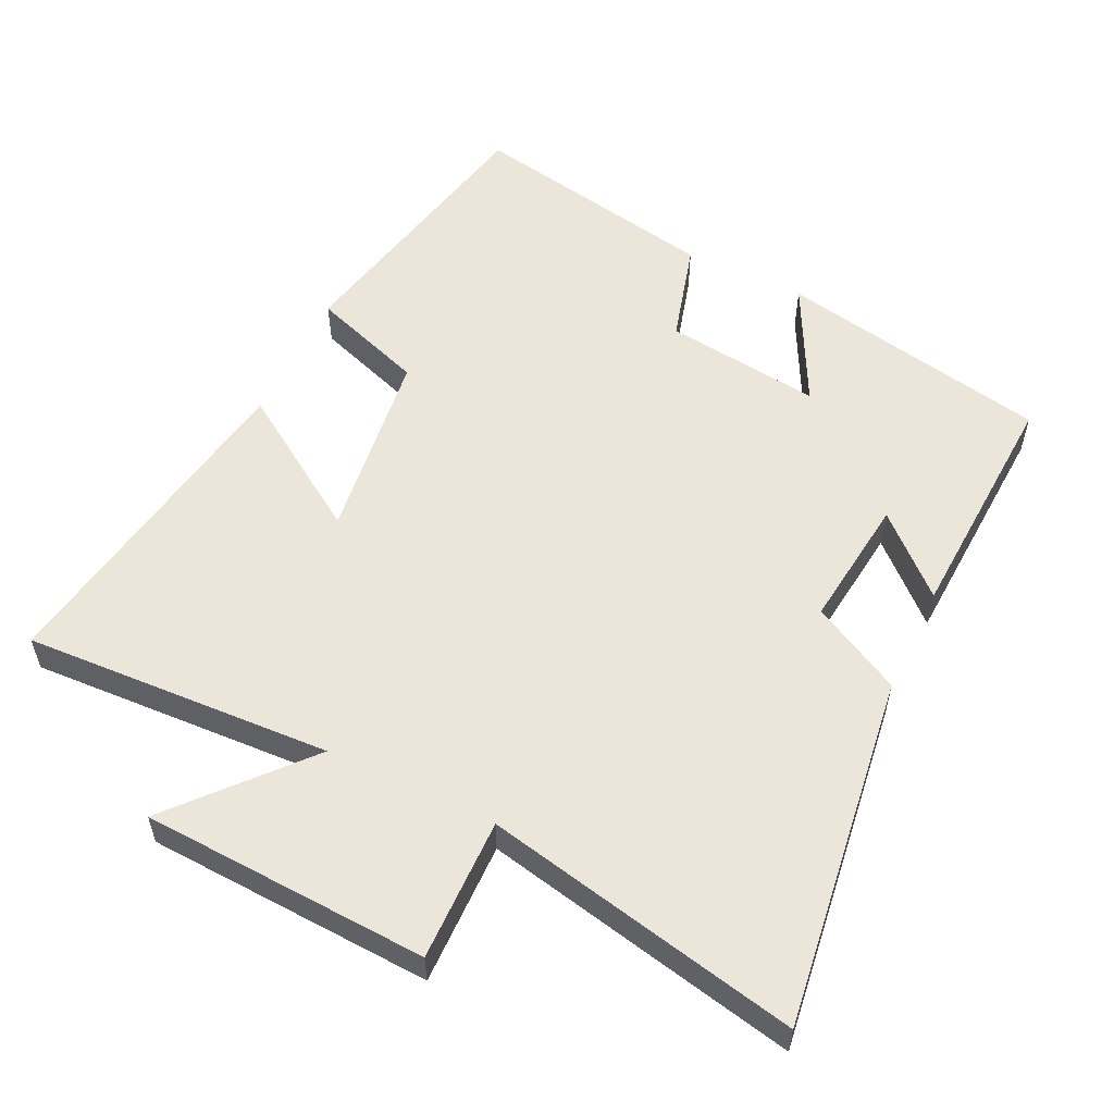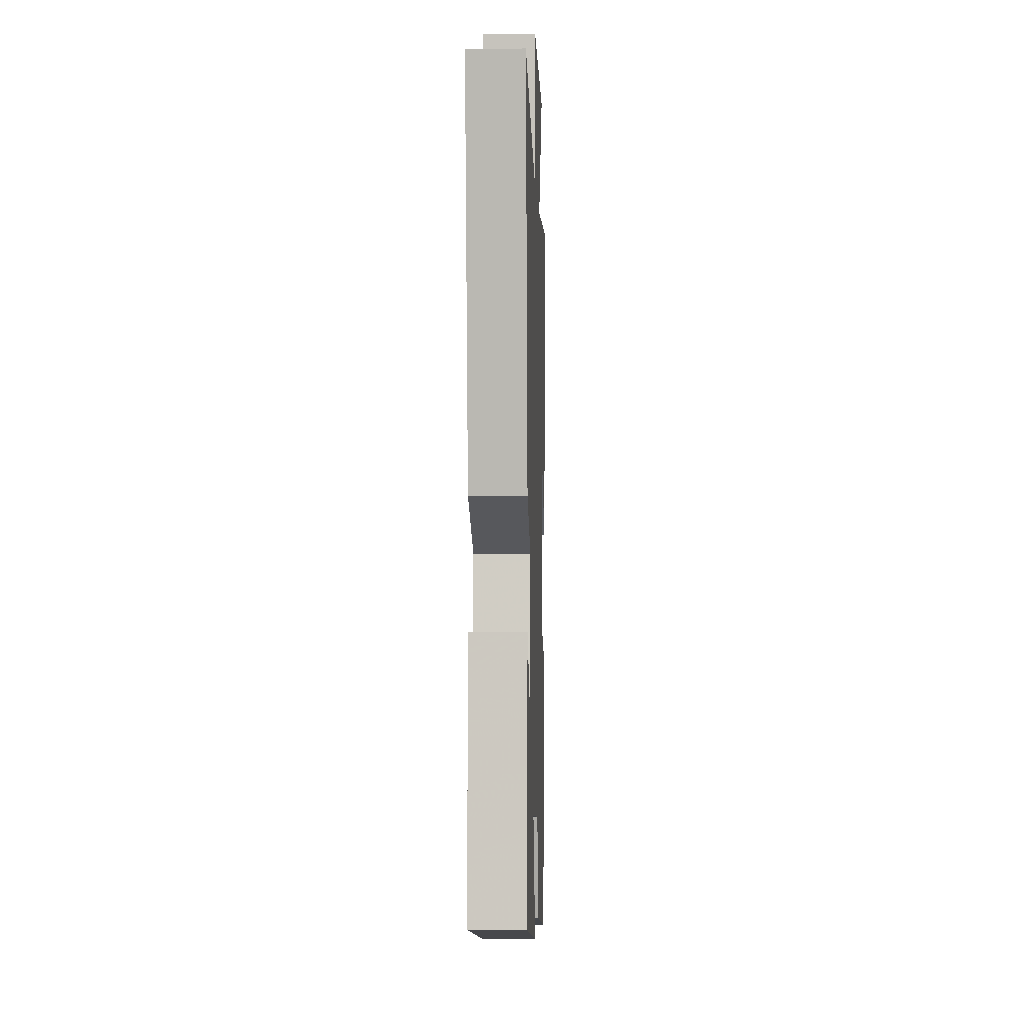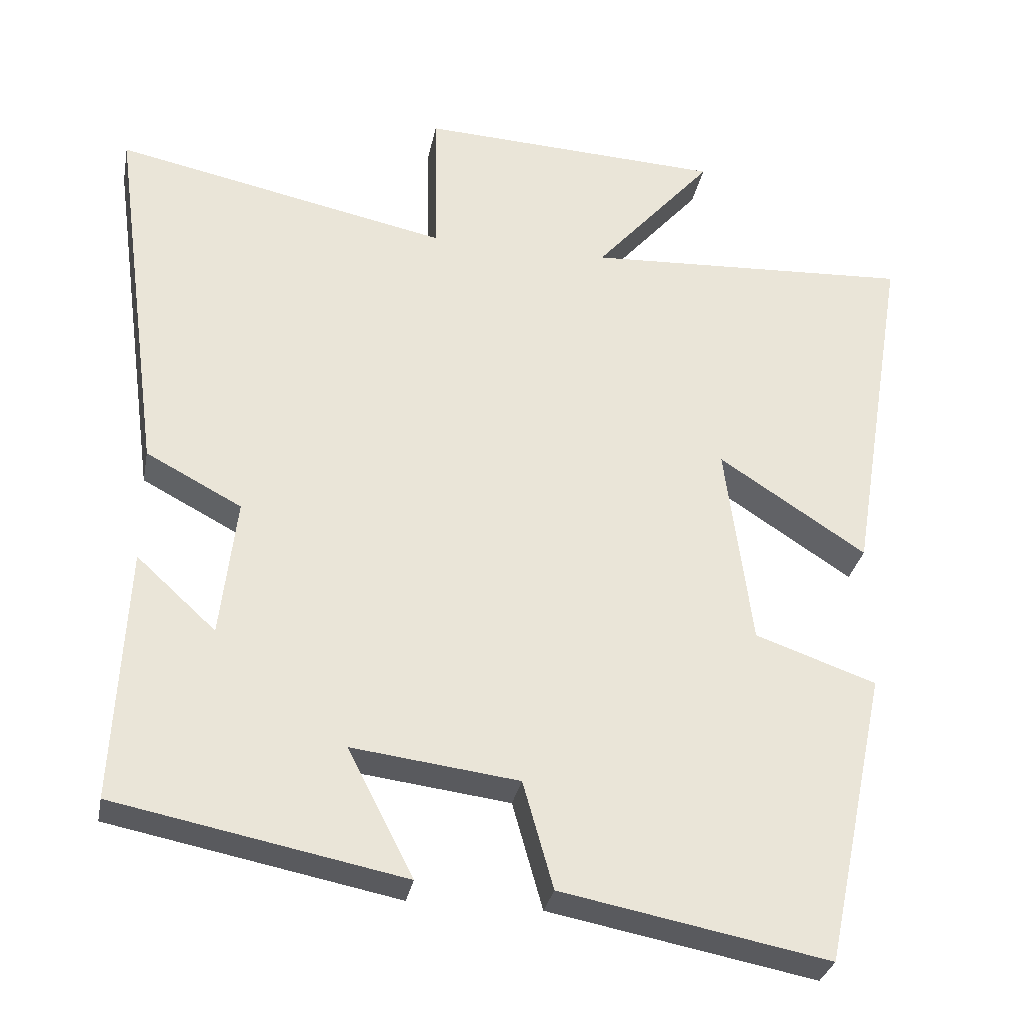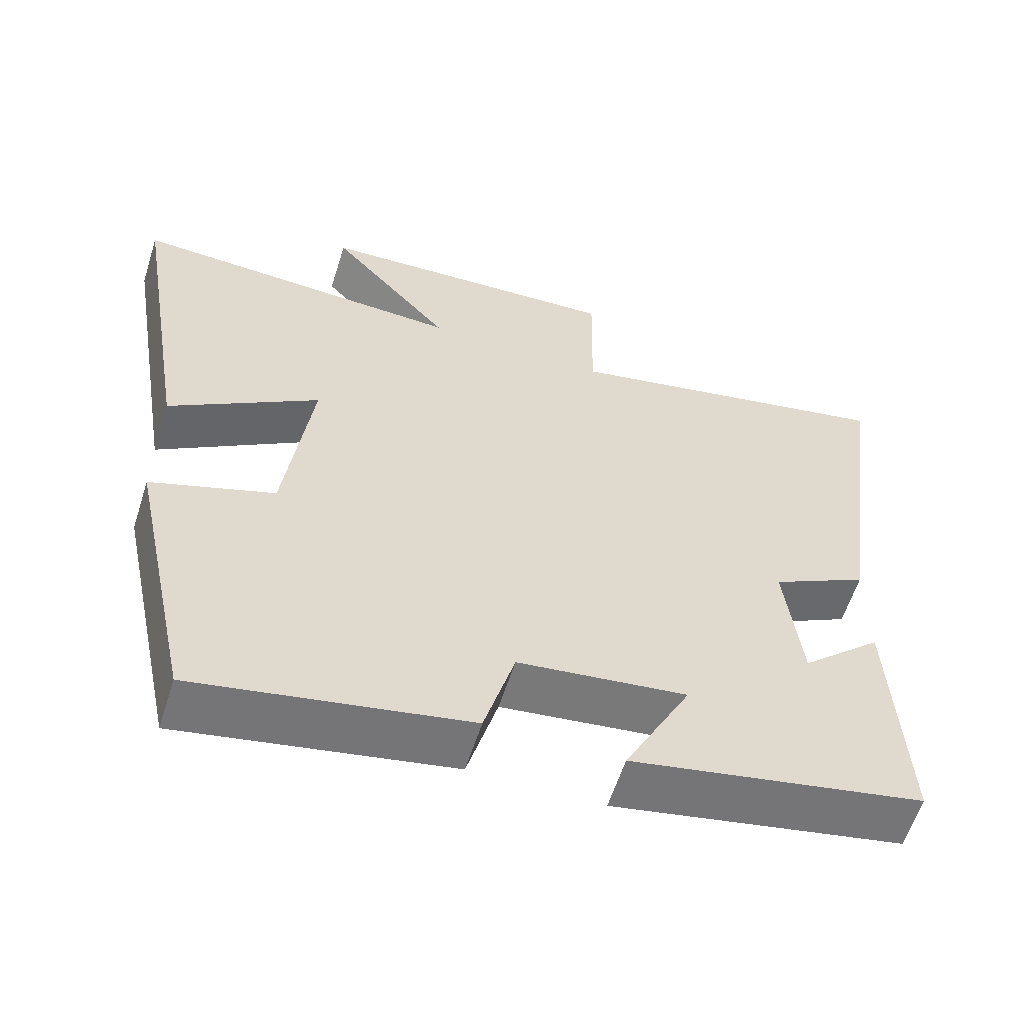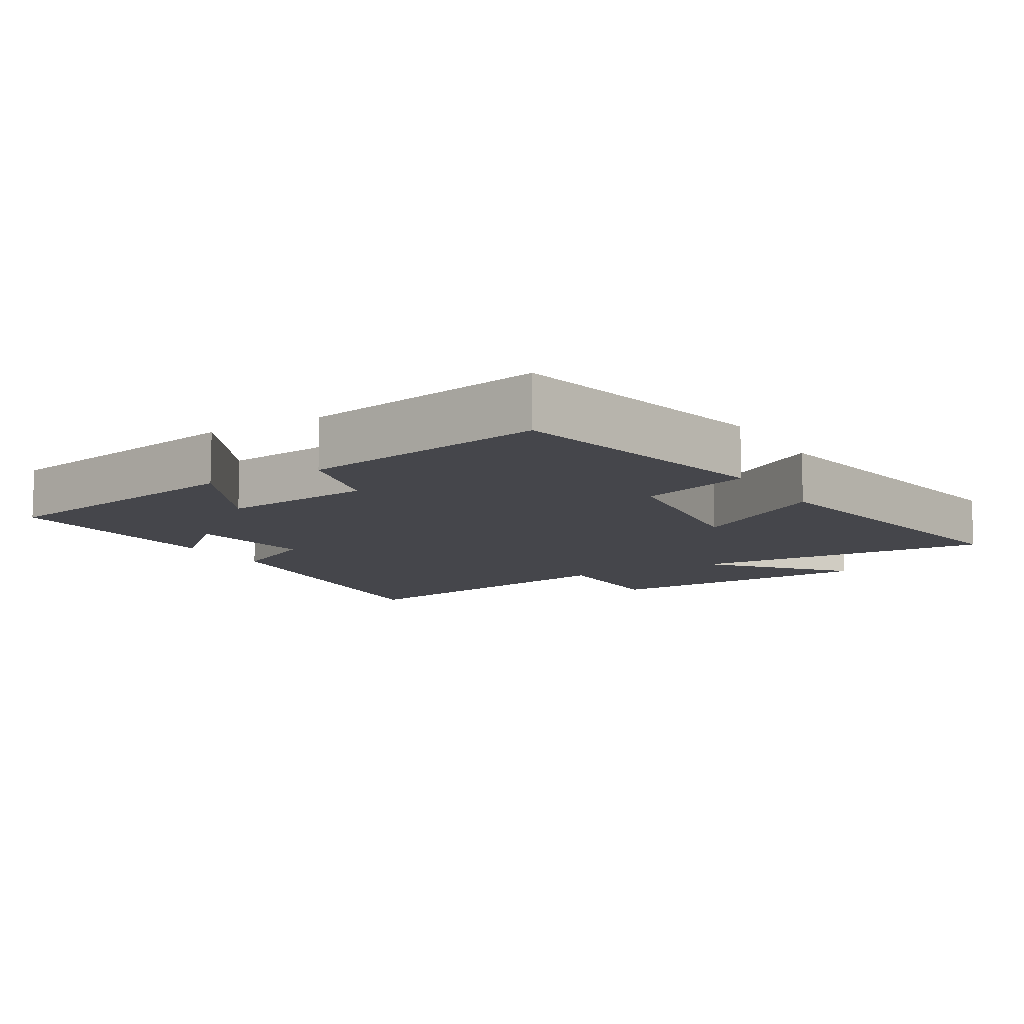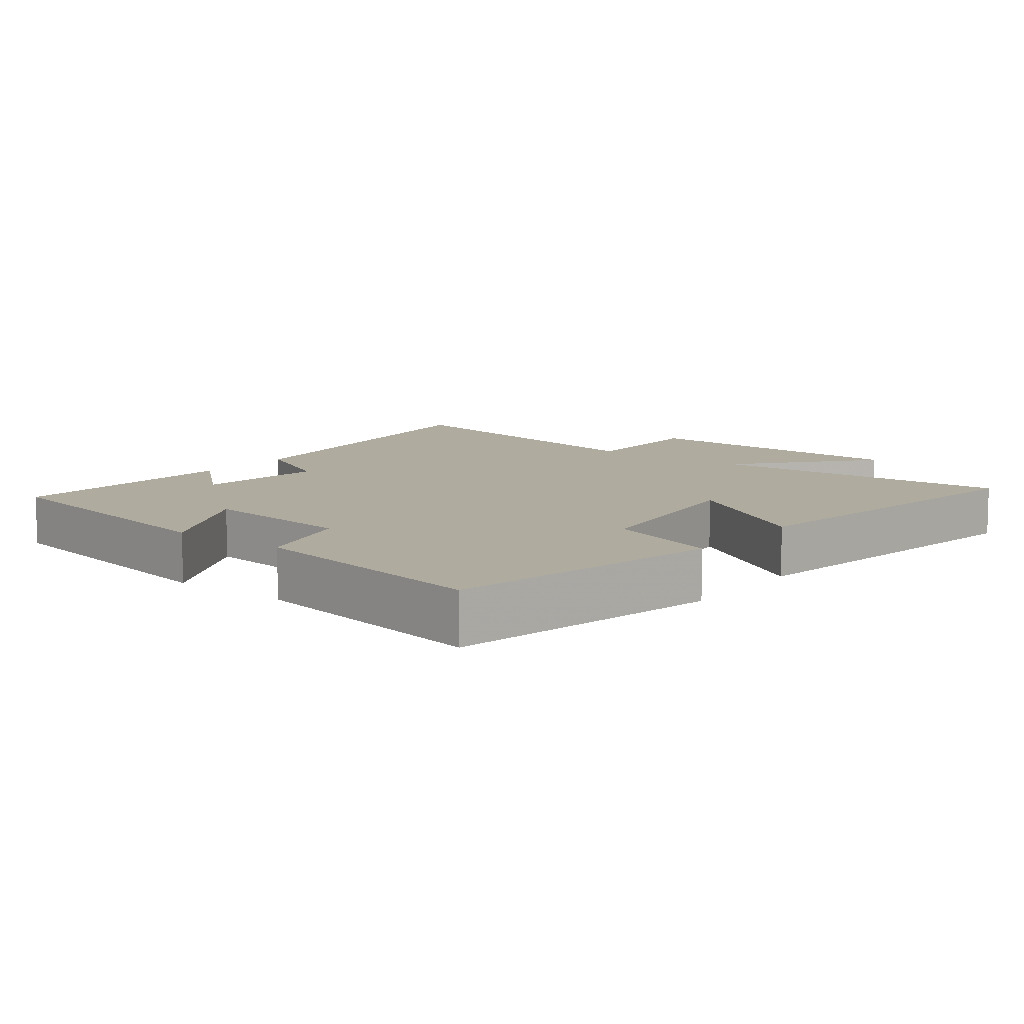
<metadata>
{"format":"obj","ext":"obj","renderer":"f3d","projection":"perspective","resolution":1024,"background":"white","views":[{"elev":55.8,"azim":25.7,"up":"+Y"},{"elev":-0.5,"azim":91.9,"up":"+Z"},{"elev":-31.0,"azim":169.2,"up":"+Z"},{"elev":-59.5,"azim":-17.6,"up":"+Z"},{"elev":-10.0,"azim":-149.1,"up":"+Y"},{"elev":9.7,"azim":-142.5,"up":"+Y"}]}
</metadata>
<code>
v 0.517 0.07 -0.423
v 0.125 0.07 -0.5
v 0.214 0.07 -0.326
v -0.012 0.07 -0.354
v -0.053 0.07 -0.5
v -0.415 0.07 -0.569
v -0.5 0.07 -0.167
v -0.336 0.07 -0.11
v -0.3 0.07 0.168
v -0.5 0.07 0.037
v -0.58 0.07 0.523
v -0.134 0.07 0.5
v -0.296 0.07 0.686
v 0.118 0.07 0.706
v 0.114 0.07 0.5
v 0.569 0.07 0.595
v 0.5 0.07 0.083
v 0.37 0.07 0.014
v 0.392 0.07 -0.176
v 0.5 0.07 -0.077
v 0.517 0 -0.423
v 0.125 0 -0.5
v 0.214 0 -0.326
v -0.012 0 -0.354
v -0.053 0 -0.5
v -0.415 0 -0.569
v -0.5 0 -0.167
v -0.336 0 -0.11
v -0.3 0 0.168
v -0.5 0 0.037
v -0.58 0 0.523
v -0.134 0 0.5
v -0.296 0 0.686
v 0.118 0 0.706
v 0.114 0 0.5
v 0.569 0 0.595
v 0.5 0 0.083
v 0.37 0 0.014
v 0.392 0 -0.176
v 0.5 0 -0.077
f 19 20 1 2
f 15 16 17 18
f 15 18 19
f 12 13 14 15
f 12 15 19
f 9 10 11 12
f 8 9 12 19
f 6 7 8
f 5 6 8
f 4 5 8
f 3 4 8 19
f 2 3 19
f 22 21 40 39
f 38 37 36 35
f 39 38 35
f 35 34 33 32
f 39 35 32
f 32 31 30 29
f 39 32 29 28
f 28 27 26
f 28 26 25
f 28 25 24
f 39 28 24 23
f 39 23 22
f 1 21 22 2
f 2 22 23 3
f 3 23 24 4
f 4 24 25 5
f 5 25 26 6
f 6 26 27 7
f 7 27 28 8
f 8 28 29 9
f 9 29 30 10
f 10 30 31 11
f 11 31 32 12
f 12 32 33 13
f 13 33 34 14
f 14 34 35 15
f 15 35 36 16
f 16 36 37 17
f 17 37 38 18
f 18 38 39 19
f 19 39 40 20
f 20 40 21 1

</code>
